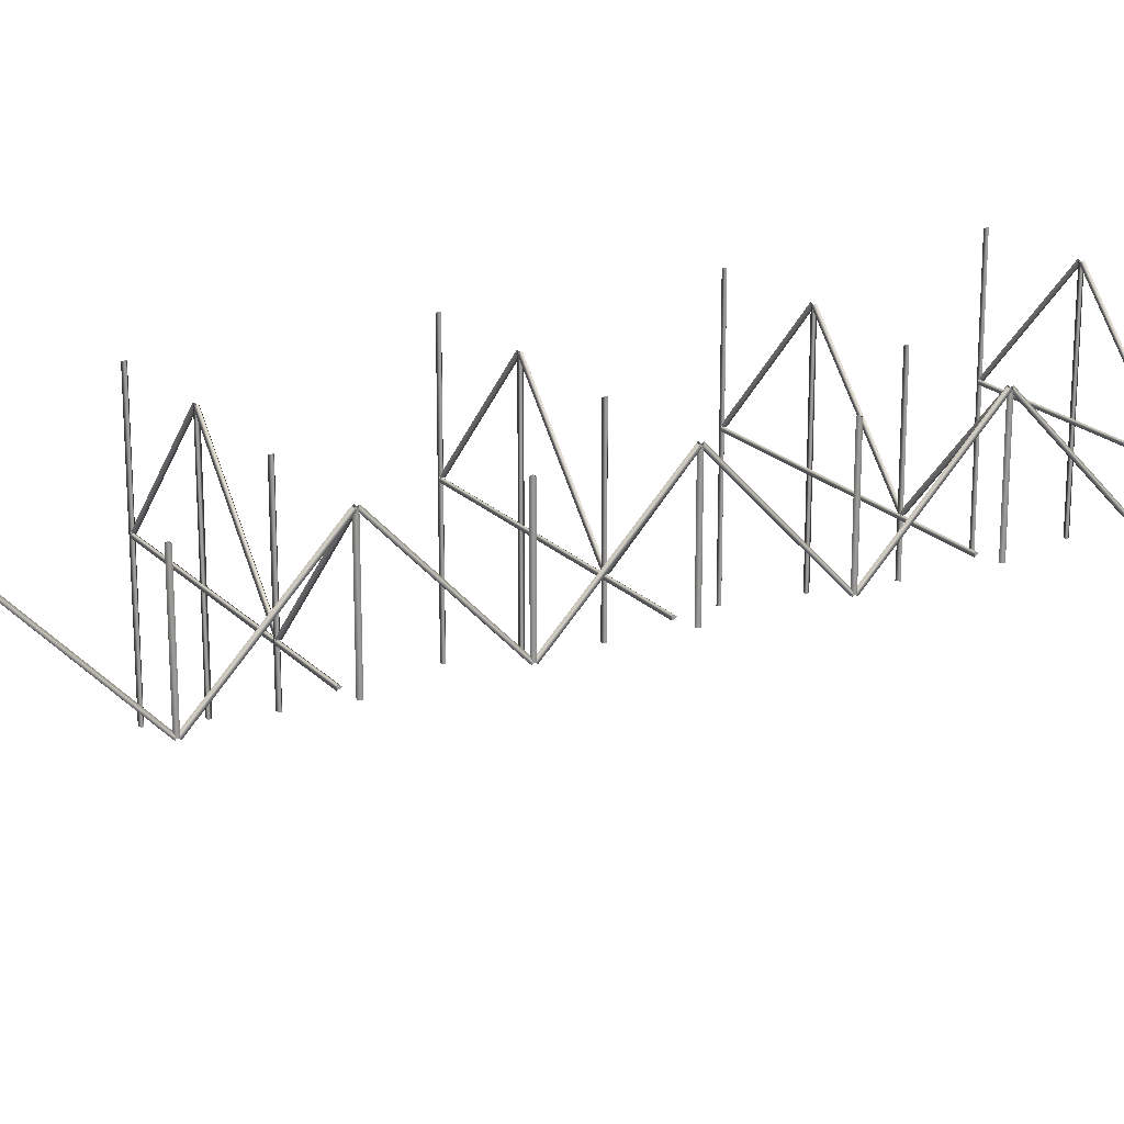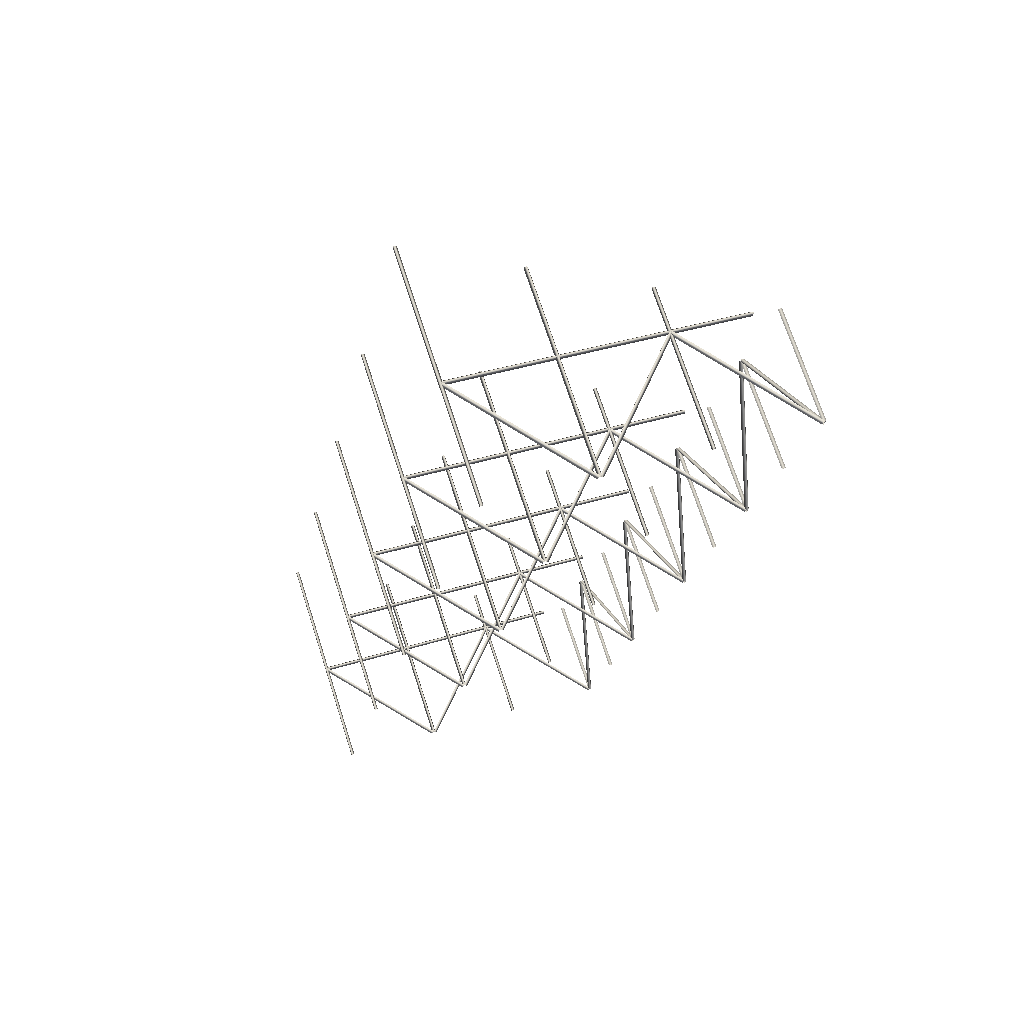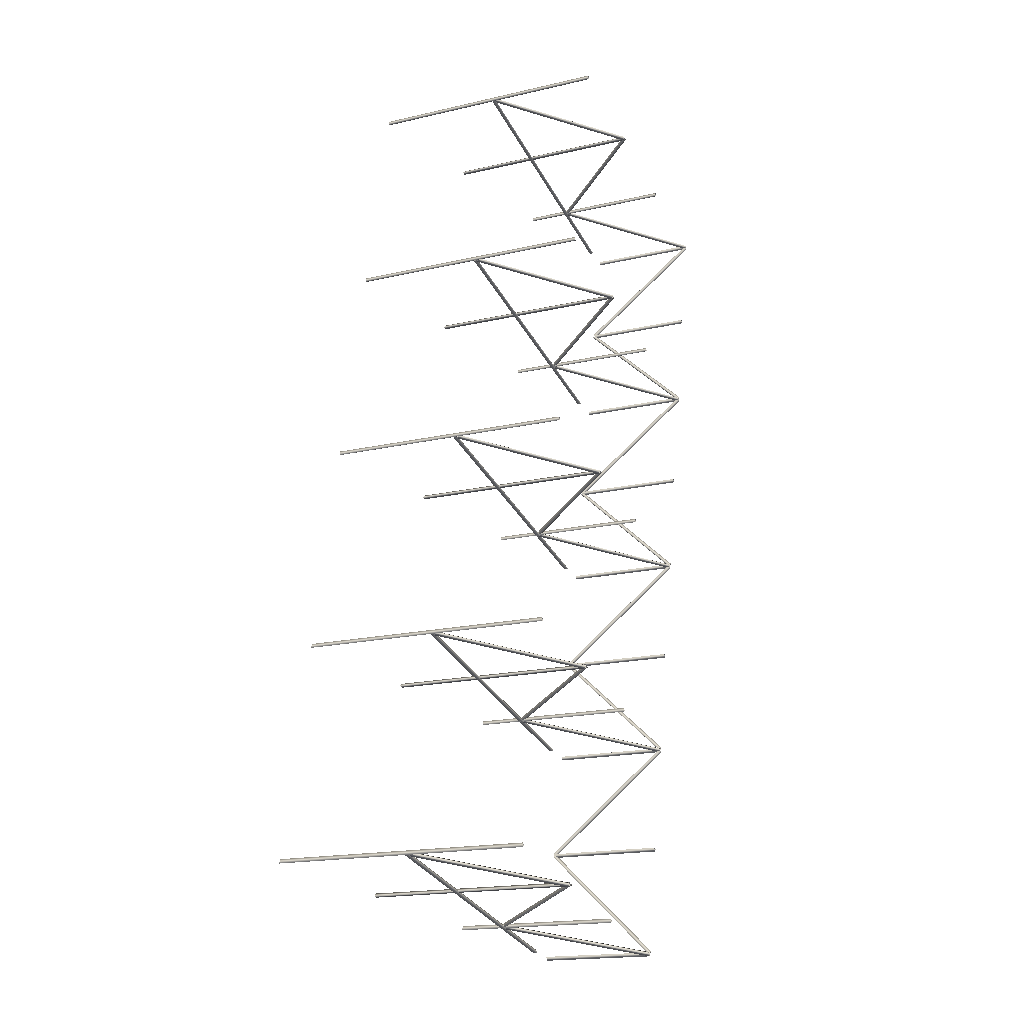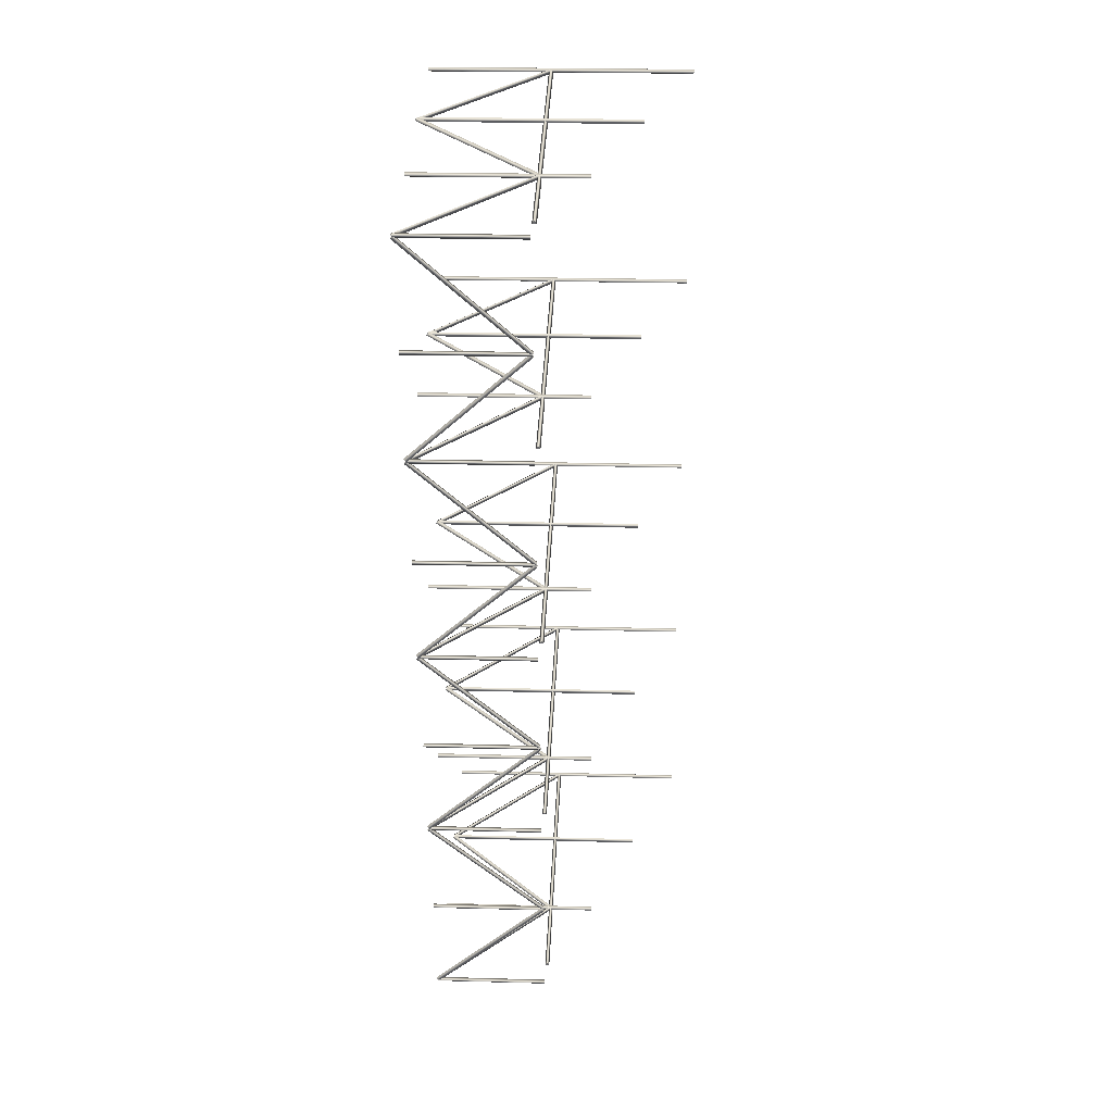
<metadata>
{"format":"obj","ext":"obj","renderer":"f3d","projection":"perspective","resolution":1024,"background":"white","views":[{"elev":20.1,"azim":48.3,"up":"+Z"},{"elev":73.0,"azim":-18.0,"up":"+Y"},{"elev":-18.3,"azim":-65.8,"up":"+Y"},{"elev":25.1,"azim":92.6,"up":"+Y"}]}
</metadata>
<code>
o _0TRIBUENE_02_021_SUB2_Scene.566
v 1.783e+04 4.57e+04 -568
v 1.783e+04 4.568e+04 -575.9
v 1.783e+04 4.568e+04 -560.5
v 1.849e+04 4.883e+04 -568
v 1.848e+04 4.882e+04 -575.9
v 1.848e+04 4.882e+04 -560.5
v 1.832e+04 4.805e+04 -568
v 1.832e+04 4.803e+04 -575.9
v 1.832e+04 4.803e+04 -560.5
v 1.816e+04 4.726e+04 -568
v 1.815e+04 4.725e+04 -575.9
v 1.815e+04 4.725e+04 -560.5
v 1.799e+04 4.648e+04 -568
v 1.799e+04 4.647e+04 -575.9
v 1.799e+04 4.647e+04 -560.5
v 1.816e+04 4.685e+04 -154.8
v 1.816e+04 4.684e+04 -561
v 1.816e+04 4.685e+04 -561
v 1.816e+04 4.684e+04 -154.8
v 1.817e+04 4.685e+04 -561
v 1.817e+04 4.685e+04 -154.8
v 1.808e+04 4.646e+04 -154.8
v 1.808e+04 4.645e+04 -561
v 1.808e+04 4.646e+04 -561
v 1.808e+04 4.645e+04 -154.8
v 1.809e+04 4.646e+04 -561
v 1.809e+04 4.646e+04 -154.8
v 1.799e+04 4.607e+04 -154.8
v 1.8e+04 4.606e+04 -561
v 1.799e+04 4.607e+04 -561
v 1.8e+04 4.606e+04 -154.8
v 1.801e+04 4.607e+04 -561
v 1.801e+04 4.607e+04 -154.8
v 1.791e+04 4.568e+04 -154.8
v 1.792e+04 4.566e+04 -561
v 1.791e+04 4.568e+04 -561
v 1.792e+04 4.566e+04 -154.8
v 1.793e+04 4.567e+04 -561
v 1.793e+04 4.567e+04 -154.8
v 1.857e+04 4.881e+04 -154.8
v 1.857e+04 4.88e+04 -561
v 1.857e+04 4.881e+04 -561
v 1.857e+04 4.88e+04 -154.8
v 1.858e+04 4.881e+04 -561
v 1.858e+04 4.881e+04 -154.8
v 1.849e+04 4.842e+04 -154.8
v 1.849e+04 4.84e+04 -561
v 1.849e+04 4.842e+04 -561
v 1.849e+04 4.84e+04 -154.8
v 1.85e+04 4.841e+04 -561
v 1.85e+04 4.841e+04 -154.8
v 1.84e+04 4.803e+04 -154.8
v 1.841e+04 4.801e+04 -561
v 1.84e+04 4.803e+04 -561
v 1.841e+04 4.801e+04 -154.8
v 1.842e+04 4.802e+04 -561
v 1.842e+04 4.802e+04 -154.8
v 1.832e+04 4.764e+04 -154.8
v 1.833e+04 4.762e+04 -561
v 1.832e+04 4.764e+04 -561
v 1.833e+04 4.762e+04 -154.8
v 1.834e+04 4.763e+04 -561
v 1.834e+04 4.763e+04 -154.8
v 1.824e+04 4.724e+04 -154.8
v 1.824e+04 4.723e+04 -561
v 1.824e+04 4.724e+04 -561
v 1.824e+04 4.723e+04 -154.8
v 1.825e+04 4.724e+04 -561
v 1.825e+04 4.724e+04 -154.8
v 1.849e+04 4.842e+04 -564.2
v 1.85e+04 4.842e+04 -564.6
v 1.858e+04 4.88e+04 -157.6
v 1.857e+04 4.88e+04 -157.2
v 1.857e+04 4.879e+04 -148.3
v 1.849e+04 4.841e+04 -555.3
v 1.85e+04 4.84e+04 -564.2
v 1.848e+04 4.841e+04 -564.6
v 1.84e+04 4.802e+04 -157.6
v 1.842e+04 4.802e+04 -157.2
v 1.841e+04 4.803e+04 -148.3
v 1.849e+04 4.841e+04 -555.3
v 1.832e+04 4.764e+04 -564.2
v 1.834e+04 4.763e+04 -564.6
v 1.842e+04 4.802e+04 -157.6
v 1.84e+04 4.802e+04 -157.2
v 1.841e+04 4.801e+04 -148.3
v 1.833e+04 4.763e+04 -555.3
v 1.833e+04 4.762e+04 -564.2
v 1.832e+04 4.762e+04 -564.6
v 1.824e+04 4.724e+04 -157.6
v 1.825e+04 4.724e+04 -157.2
v 1.825e+04 4.725e+04 -148.3
v 1.833e+04 4.763e+04 -555.3
v 1.816e+04 4.685e+04 -564.2
v 1.817e+04 4.685e+04 -564.6
v 1.825e+04 4.724e+04 -157.6
v 1.824e+04 4.724e+04 -157.2
v 1.824e+04 4.723e+04 -148.3
v 1.816e+04 4.684e+04 -555.3
v 1.817e+04 4.684e+04 -564.2
v 1.815e+04 4.684e+04 -564.6
v 1.807e+04 4.646e+04 -157.6
v 1.809e+04 4.645e+04 -157.2
v 1.808e+04 4.646e+04 -148.3
v 1.816e+04 4.685e+04 -555.3
v 1.799e+04 4.607e+04 -564.2
v 1.801e+04 4.607e+04 -564.6
v 1.809e+04 4.645e+04 -157.6
v 1.807e+04 4.646e+04 -157.2
v 1.808e+04 4.645e+04 -148.3
v 1.8e+04 4.606e+04 -555.3
v 1.801e+04 4.606e+04 -564.2
v 1.799e+04 4.606e+04 -564.6
v 1.791e+04 4.567e+04 -157.6
v 1.792e+04 4.567e+04 -157.2
v 1.792e+04 4.568e+04 -148.3
v 1.8e+04 4.607e+04 -555.3
v 1.753e+04 4.575e+04 -154.8
v 1.755e+04 4.575e+04 -727.9
v 1.753e+04 4.575e+04 -727.9
v 1.755e+04 4.575e+04 -154.8
v 1.754e+04 4.576e+04 -727.9
v 1.754e+04 4.576e+04 -154.8
v 1.755e+04 4.576e+04 -564.2
v 1.754e+04 4.574e+04 -564.6
v 1.792e+04 4.566e+04 -157.6
v 1.792e+04 4.568e+04 -157.2
v 1.791e+04 4.567e+04 -148.3
v 1.754e+04 4.575e+04 -555.3
v 1.717e+04 4.583e+04 -154.8
v 1.716e+04 4.584e+04 -886
v 1.717e+04 4.583e+04 -886
v 1.716e+04 4.584e+04 -154.8
v 1.715e+04 4.583e+04 -886
v 1.715e+04 4.583e+04 -154.8
v 1.753e+04 4.575e+04 -564.2
v 1.754e+04 4.576e+04 -564.6
v 1.716e+04 4.584e+04 -157.6
v 1.716e+04 4.583e+04 -157.2
v 1.717e+04 4.583e+04 -148.3
v 1.754e+04 4.575e+04 -555.3
v 1.678e+04 4.59e+04 -154.8
v 1.679e+04 4.591e+04 -1047
v 1.678e+04 4.59e+04 -1047
v 1.679e+04 4.591e+04 -154.8
v 1.678e+04 4.592e+04 -1047
v 1.678e+04 4.592e+04 -154.8
v 1.716e+04 4.584e+04 -157.2
v 1.715e+04 4.583e+04 -148.3
v 1.678e+04 4.591e+04 -556
v 1.679e+04 4.592e+04 -564.9
v 1.716e+04 4.582e+04 -157.6
v 1.679e+04 4.59e+04 -565.3
v 1.678e+04 4.59e+04 -560.5
v 1.678e+04 4.592e+04 -568
v 1.678e+04 4.59e+04 -575.9
v 1.819e+04 4.888e+04 -154.8
v 1.82e+04 4.888e+04 -727.9
v 1.819e+04 4.888e+04 -727.9
v 1.82e+04 4.888e+04 -154.8
v 1.819e+04 4.889e+04 -727.9
v 1.819e+04 4.889e+04 -154.8
v 1.82e+04 4.889e+04 -564.2
v 1.82e+04 4.887e+04 -564.6
v 1.857e+04 4.88e+04 -157.6
v 1.858e+04 4.881e+04 -157.2
v 1.857e+04 4.881e+04 -148.3
v 1.819e+04 4.888e+04 -555.3
v 1.783e+04 4.896e+04 -154.8
v 1.782e+04 4.897e+04 -886
v 1.783e+04 4.896e+04 -886
v 1.782e+04 4.897e+04 -154.8
v 1.781e+04 4.896e+04 -886
v 1.781e+04 4.896e+04 -154.8
v 1.819e+04 4.888e+04 -564.2
v 1.819e+04 4.889e+04 -564.6
v 1.782e+04 4.897e+04 -157.6
v 1.782e+04 4.896e+04 -157.2
v 1.783e+04 4.896e+04 -148.3
v 1.82e+04 4.889e+04 -555.3
v 1.743e+04 4.904e+04 -154.8
v 1.745e+04 4.904e+04 -1047
v 1.743e+04 4.904e+04 -1047
v 1.745e+04 4.904e+04 -154.8
v 1.744e+04 4.905e+04 -1047
v 1.744e+04 4.905e+04 -154.8
v 1.782e+04 4.897e+04 -157.2
v 1.781e+04 4.896e+04 -148.3
v 1.744e+04 4.904e+04 -556
v 1.745e+04 4.905e+04 -564.9
v 1.782e+04 4.896e+04 -157.6
v 1.744e+04 4.903e+04 -565.3
v 1.744e+04 4.904e+04 -560.5
v 1.744e+04 4.905e+04 -568
v 1.744e+04 4.904e+04 -575.9
v 1.803e+04 4.809e+04 -154.8
v 1.804e+04 4.81e+04 -727.9
v 1.803e+04 4.809e+04 -727.9
v 1.804e+04 4.81e+04 -154.8
v 1.803e+04 4.811e+04 -727.9
v 1.803e+04 4.811e+04 -154.8
v 1.804e+04 4.811e+04 -564.2
v 1.804e+04 4.809e+04 -564.6
v 1.841e+04 4.801e+04 -157.6
v 1.841e+04 4.803e+04 -157.2
v 1.84e+04 4.802e+04 -148.3
v 1.803e+04 4.81e+04 -555.3
v 1.766e+04 4.818e+04 -154.8
v 1.766e+04 4.819e+04 -886
v 1.766e+04 4.818e+04 -886
v 1.766e+04 4.819e+04 -154.8
v 1.765e+04 4.818e+04 -886
v 1.765e+04 4.818e+04 -154.8
v 1.803e+04 4.81e+04 -564.2
v 1.803e+04 4.811e+04 -564.6
v 1.766e+04 4.819e+04 -157.6
v 1.765e+04 4.817e+04 -157.2
v 1.766e+04 4.818e+04 -148.3
v 1.804e+04 4.81e+04 -555.3
v 1.727e+04 4.825e+04 -154.8
v 1.728e+04 4.826e+04 -1047
v 1.727e+04 4.825e+04 -1047
v 1.728e+04 4.826e+04 -154.8
v 1.727e+04 4.827e+04 -1047
v 1.727e+04 4.827e+04 -154.8
v 1.765e+04 4.819e+04 -157.2
v 1.764e+04 4.818e+04 -148.3
v 1.727e+04 4.826e+04 -556
v 1.728e+04 4.827e+04 -564.9
v 1.765e+04 4.817e+04 -157.6
v 1.728e+04 4.825e+04 -565.3
v 1.727e+04 4.825e+04 -560.5
v 1.728e+04 4.826e+04 -568
v 1.727e+04 4.825e+04 -575.9
v 1.786e+04 4.731e+04 -154.8
v 1.788e+04 4.732e+04 -727.9
v 1.786e+04 4.731e+04 -727.9
v 1.788e+04 4.732e+04 -154.8
v 1.787e+04 4.733e+04 -727.9
v 1.787e+04 4.733e+04 -154.8
v 1.787e+04 4.732e+04 -564.2
v 1.787e+04 4.731e+04 -564.6
v 1.824e+04 4.723e+04 -157.6
v 1.825e+04 4.725e+04 -157.2
v 1.824e+04 4.724e+04 -148.3
v 1.786e+04 4.732e+04 -555.3
v 1.75e+04 4.739e+04 -154.8
v 1.749e+04 4.741e+04 -886
v 1.75e+04 4.739e+04 -886
v 1.749e+04 4.741e+04 -154.8
v 1.748e+04 4.74e+04 -886
v 1.748e+04 4.74e+04 -154.8
v 1.786e+04 4.731e+04 -564.2
v 1.786e+04 4.733e+04 -564.6
v 1.749e+04 4.741e+04 -157.6
v 1.749e+04 4.739e+04 -157.2
v 1.75e+04 4.74e+04 -148.3
v 1.787e+04 4.732e+04 -555.3
v 1.71e+04 4.747e+04 -154.8
v 1.712e+04 4.747e+04 -1047
v 1.71e+04 4.747e+04 -1047
v 1.712e+04 4.747e+04 -154.8
v 1.711e+04 4.749e+04 -1047
v 1.711e+04 4.749e+04 -154.8
v 1.749e+04 4.74e+04 -157.2
v 1.748e+04 4.74e+04 -148.3
v 1.711e+04 4.748e+04 -556
v 1.712e+04 4.748e+04 -564.9
v 1.749e+04 4.739e+04 -157.6
v 1.712e+04 4.747e+04 -565.3
v 1.711e+04 4.747e+04 -560.5
v 1.711e+04 4.748e+04 -568
v 1.711e+04 4.747e+04 -575.9
v 1.77e+04 4.653e+04 -154.8
v 1.771e+04 4.653e+04 -727.9
v 1.77e+04 4.653e+04 -727.9
v 1.771e+04 4.653e+04 -154.8
v 1.77e+04 4.654e+04 -727.9
v 1.77e+04 4.654e+04 -154.8
v 1.771e+04 4.654e+04 -564.2
v 1.771e+04 4.653e+04 -564.6
v 1.808e+04 4.645e+04 -157.6
v 1.808e+04 4.646e+04 -157.2
v 1.807e+04 4.646e+04 -148.3
v 1.77e+04 4.653e+04 -555.3
v 1.733e+04 4.661e+04 -154.8
v 1.733e+04 4.662e+04 -886
v 1.733e+04 4.661e+04 -886
v 1.733e+04 4.662e+04 -154.8
v 1.732e+04 4.661e+04 -886
v 1.732e+04 4.661e+04 -154.8
v 1.77e+04 4.653e+04 -564.2
v 1.77e+04 4.655e+04 -564.6
v 1.733e+04 4.662e+04 -157.6
v 1.733e+04 4.661e+04 -157.2
v 1.734e+04 4.661e+04 -148.3
v 1.771e+04 4.654e+04 -555.3
v 1.694e+04 4.669e+04 -154.8
v 1.695e+04 4.669e+04 -1047
v 1.694e+04 4.669e+04 -1047
v 1.695e+04 4.669e+04 -154.8
v 1.694e+04 4.67e+04 -1047
v 1.694e+04 4.67e+04 -154.8
v 1.732e+04 4.662e+04 -157.2
v 1.732e+04 4.662e+04 -148.3
v 1.694e+04 4.669e+04 -556
v 1.695e+04 4.67e+04 -564.9
v 1.732e+04 4.661e+04 -157.6
v 1.695e+04 4.668e+04 -565.3
v 1.695e+04 4.669e+04 -560.5
v 1.695e+04 4.67e+04 -568
v 1.695e+04 4.669e+04 -575.9
f 1 3 2
f 4 6 5
f 7 9 8
f 10 12 11
f 13 15 14
f 16 18 17
f 17 19 16
f 20 21 17
f 17 21 19
f 18 16 20
f 20 16 21
f 22 24 23
f 23 25 22
f 26 27 23
f 23 27 25
f 24 22 26
f 26 22 27
f 28 30 29
f 29 31 28
f 32 33 29
f 29 33 31
f 30 28 32
f 32 28 33
f 34 36 35
f 35 37 34
f 38 39 35
f 35 39 37
f 36 34 38
f 38 34 39
f 40 42 41
f 41 43 40
f 44 45 41
f 41 45 43
f 42 40 44
f 44 40 45
f 46 48 47
f 47 49 46
f 50 51 47
f 47 51 49
f 48 46 50
f 50 46 51
f 52 54 53
f 53 55 52
f 56 57 53
f 53 57 55
f 54 52 56
f 56 52 57
f 58 60 59
f 59 61 58
f 62 63 59
f 59 63 61
f 60 58 62
f 62 58 63
f 64 66 65
f 65 67 64
f 68 69 65
f 65 69 67
f 66 64 68
f 68 64 69
f 70 72 71
f 72 70 73
f 73 75 74
f 75 73 70
f 75 72 74
f 72 75 71
f 76 78 77
f 78 76 79
f 79 81 80
f 81 79 76
f 81 78 80
f 78 81 77
f 82 84 83
f 84 82 85
f 85 87 86
f 87 85 82
f 87 84 86
f 84 87 83
f 88 90 89
f 90 88 91
f 91 93 92
f 93 91 88
f 93 90 92
f 90 93 89
f 94 96 95
f 96 94 97
f 97 99 98
f 99 97 94
f 99 96 98
f 96 99 95
f 100 102 101
f 102 100 103
f 103 105 104
f 105 103 100
f 105 102 104
f 102 105 101
f 106 108 107
f 108 106 109
f 109 111 110
f 111 109 106
f 111 108 110
f 108 111 107
f 112 114 113
f 114 112 115
f 115 117 116
f 117 115 112
f 117 114 116
f 114 117 113
f 118 120 119
f 119 121 118
f 122 123 119
f 119 123 121
f 118 122 120
f 122 118 123
f 124 126 125
f 126 124 127
f 127 129 128
f 129 127 124
f 129 126 128
f 126 129 125
f 130 132 131
f 131 133 130
f 134 135 131
f 131 135 133
f 132 130 134
f 134 130 135
f 136 138 137
f 138 136 139
f 139 141 140
f 141 139 136
f 141 138 140
f 138 141 137
f 142 144 143
f 143 145 142
f 146 147 143
f 143 147 145
f 142 146 144
f 146 142 147
f 148 150 149
f 150 148 151
f 152 150 153
f 150 152 149
f 154 3 1
f 1 155 154
f 155 1 156
f 156 1 2
f 3 154 2
f 156 2 154
f 151 152 153
f 152 151 148
f 157 159 158
f 158 160 157
f 161 162 158
f 158 162 160
f 159 157 161
f 161 157 162
f 163 165 164
f 165 163 166
f 166 168 167
f 168 166 163
f 168 165 167
f 165 168 164
f 169 171 170
f 170 172 169
f 173 174 170
f 170 174 172
f 171 169 173
f 173 169 174
f 175 177 176
f 177 175 178
f 178 180 179
f 180 178 175
f 180 177 179
f 177 180 176
f 181 183 182
f 182 184 181
f 185 186 182
f 182 186 184
f 181 185 183
f 185 181 186
f 187 189 188
f 189 187 190
f 191 189 192
f 189 191 188
f 193 6 4
f 4 194 193
f 194 4 195
f 195 4 5
f 6 193 5
f 195 5 193
f 190 191 192
f 191 190 187
f 196 198 197
f 197 199 196
f 200 201 197
f 197 201 199
f 198 196 200
f 200 196 201
f 202 204 203
f 204 202 205
f 205 207 206
f 207 205 202
f 207 204 206
f 204 207 203
f 208 210 209
f 209 211 208
f 212 213 209
f 209 213 211
f 210 208 212
f 212 208 213
f 214 216 215
f 216 214 217
f 217 219 218
f 219 217 214
f 219 216 218
f 216 219 215
f 220 222 221
f 221 223 220
f 224 225 221
f 221 225 223
f 220 224 222
f 224 220 225
f 226 228 227
f 228 226 229
f 230 228 231
f 228 230 227
f 232 9 7
f 7 233 232
f 233 7 234
f 234 7 8
f 9 232 8
f 234 8 232
f 229 230 231
f 230 229 226
f 235 237 236
f 236 238 235
f 239 240 236
f 236 240 238
f 237 235 239
f 239 235 240
f 241 243 242
f 243 241 244
f 244 246 245
f 246 244 241
f 246 243 245
f 243 246 242
f 247 249 248
f 248 250 247
f 251 252 248
f 248 252 250
f 249 247 251
f 251 247 252
f 253 255 254
f 255 253 256
f 256 258 257
f 258 256 253
f 258 255 257
f 255 258 254
f 259 261 260
f 260 262 259
f 263 264 260
f 260 264 262
f 259 263 261
f 263 259 264
f 265 267 266
f 267 265 268
f 269 267 270
f 267 269 266
f 271 12 10
f 10 272 271
f 272 10 273
f 273 10 11
f 12 271 11
f 273 11 271
f 268 269 270
f 269 268 265
f 274 276 275
f 275 277 274
f 278 279 275
f 275 279 277
f 274 278 276
f 278 274 279
f 280 282 281
f 282 280 283
f 283 285 284
f 285 283 280
f 285 282 284
f 282 285 281
f 286 288 287
f 287 289 286
f 290 291 287
f 287 291 289
f 288 286 290
f 290 286 291
f 292 294 293
f 294 292 295
f 295 297 296
f 297 295 292
f 297 294 296
f 294 297 293
f 298 300 299
f 299 301 298
f 302 303 299
f 299 303 301
f 298 302 300
f 302 298 303
f 304 306 305
f 306 304 307
f 308 306 309
f 306 308 305
f 310 15 13
f 13 311 310
f 311 13 312
f 312 13 14
f 15 310 14
f 312 14 310
f 307 308 309
f 308 307 304

</code>
